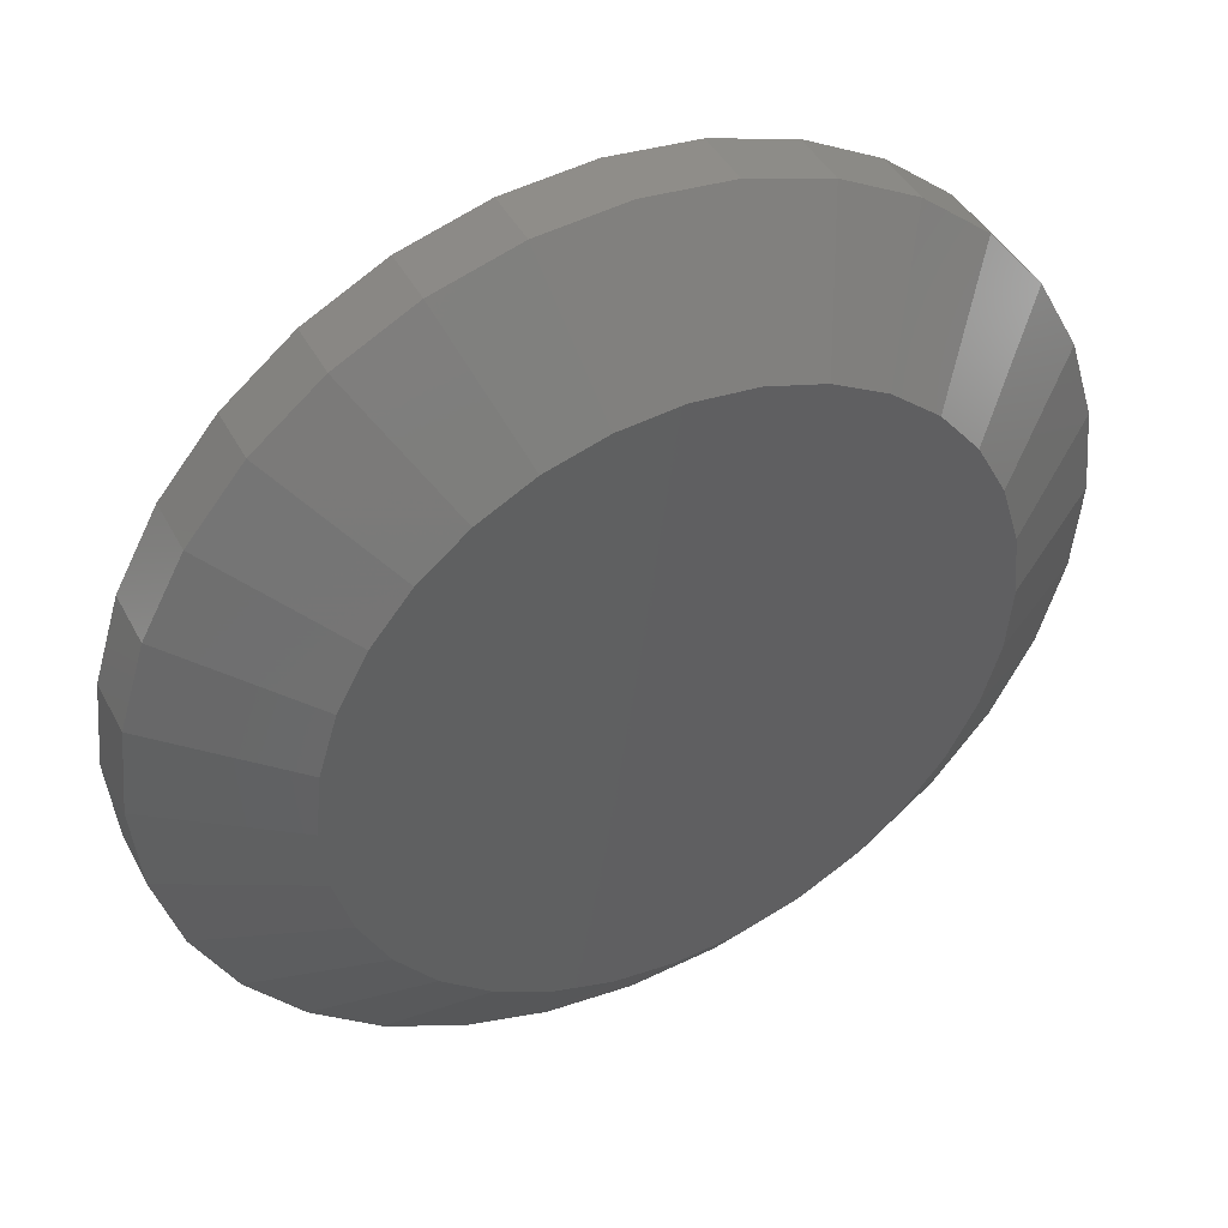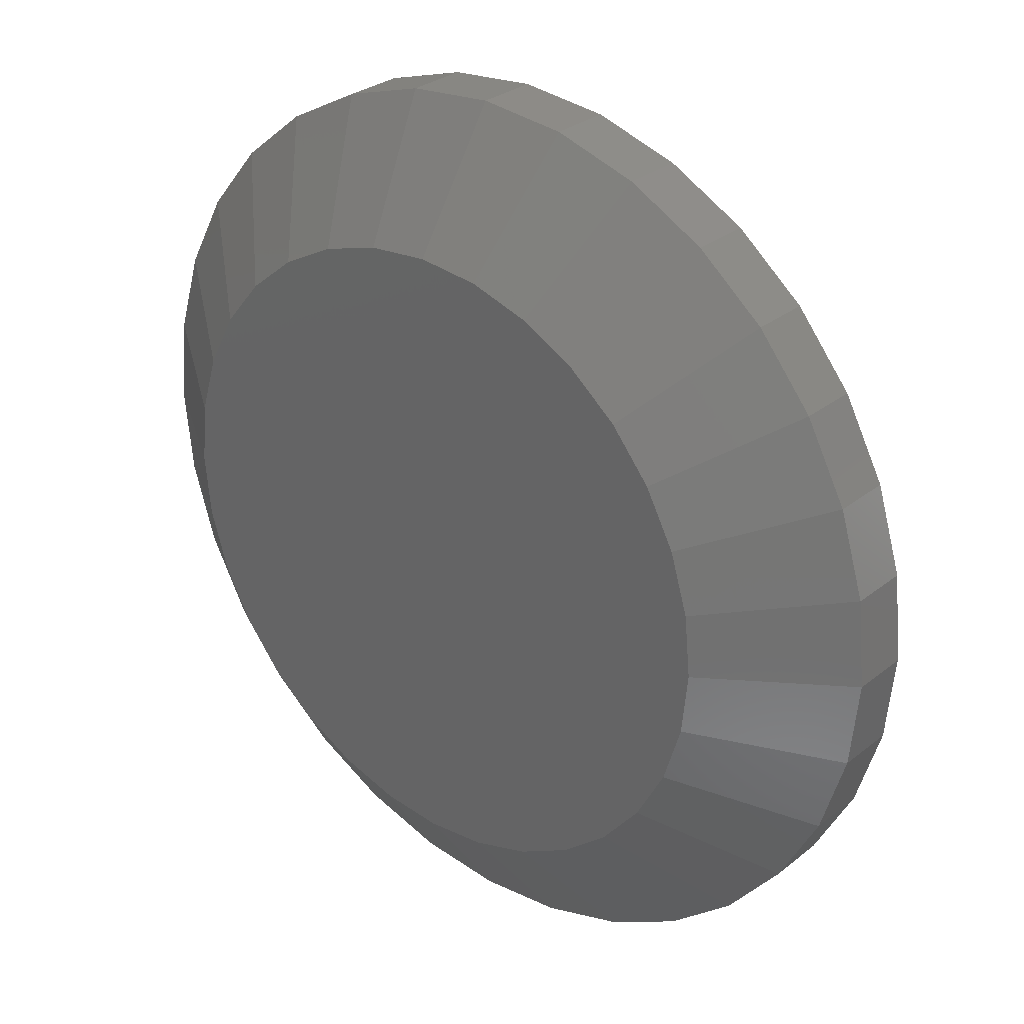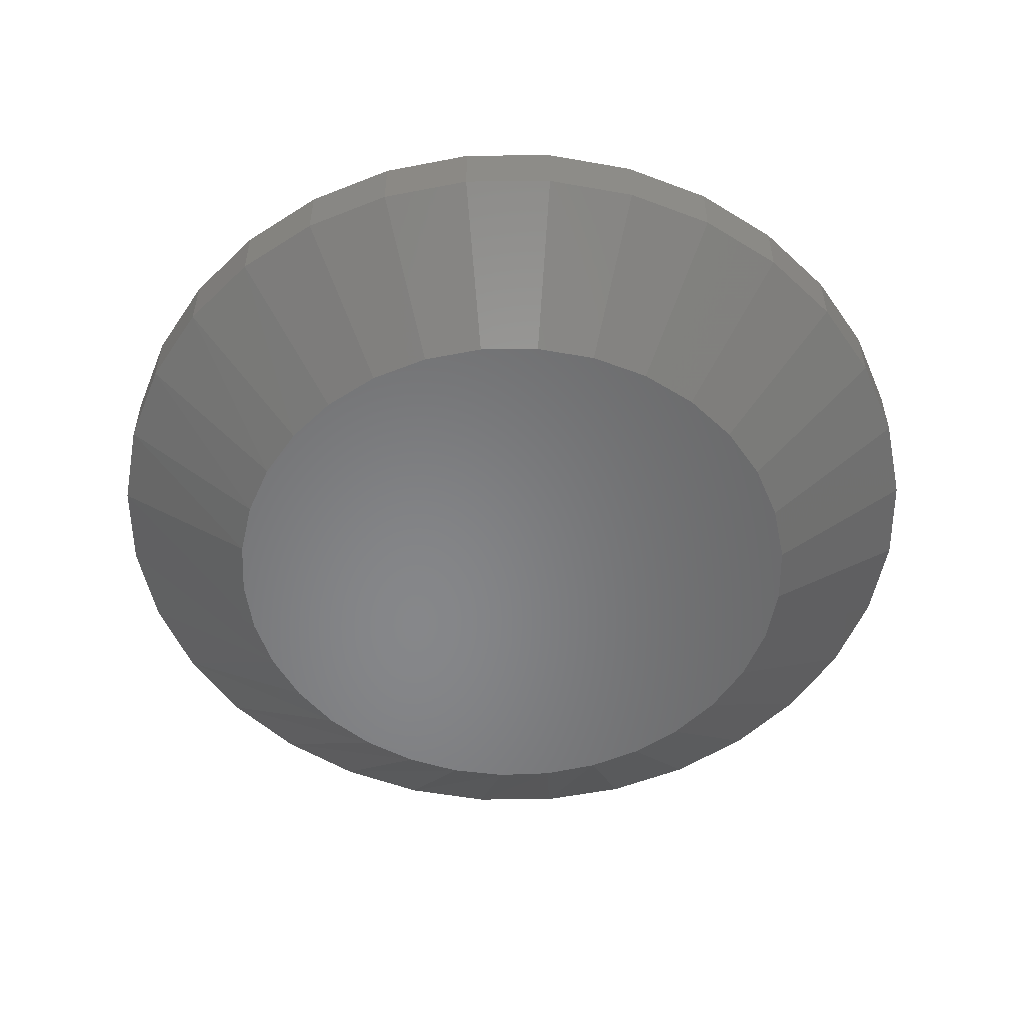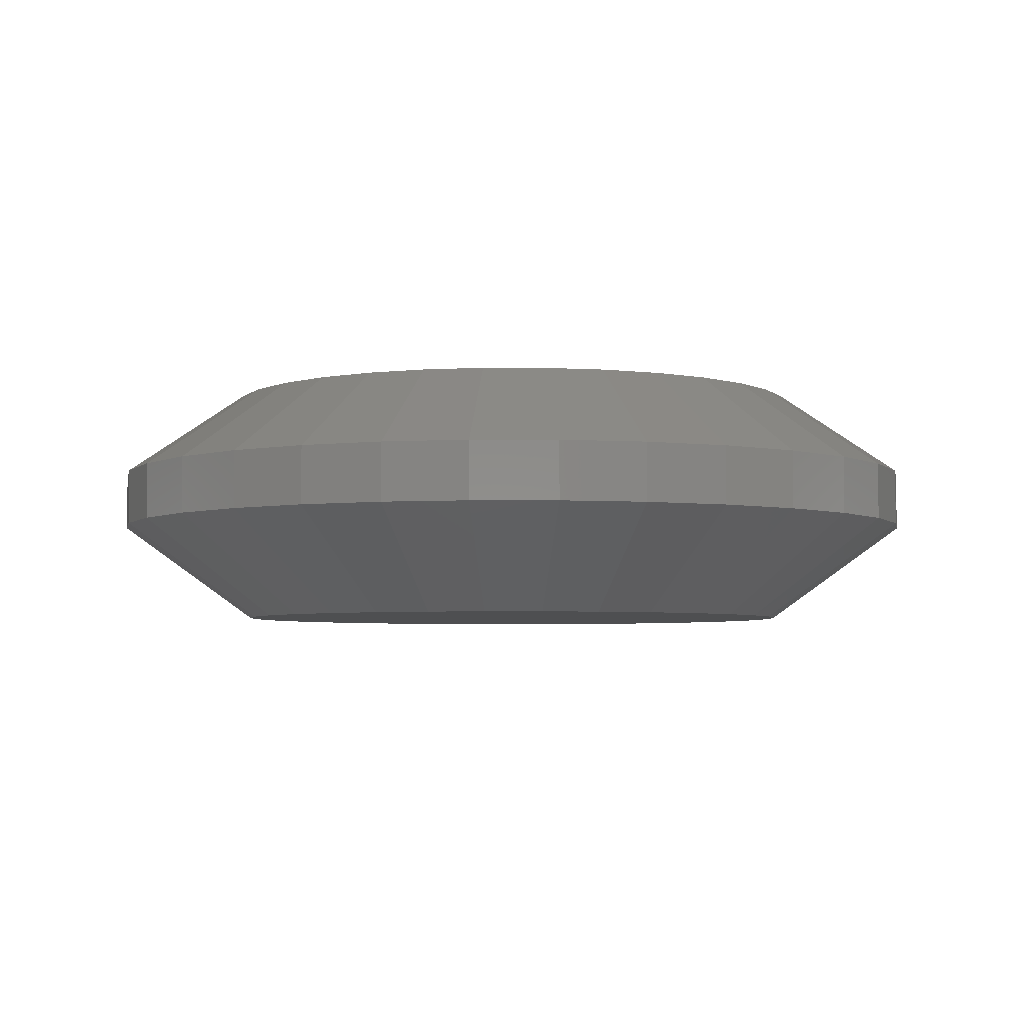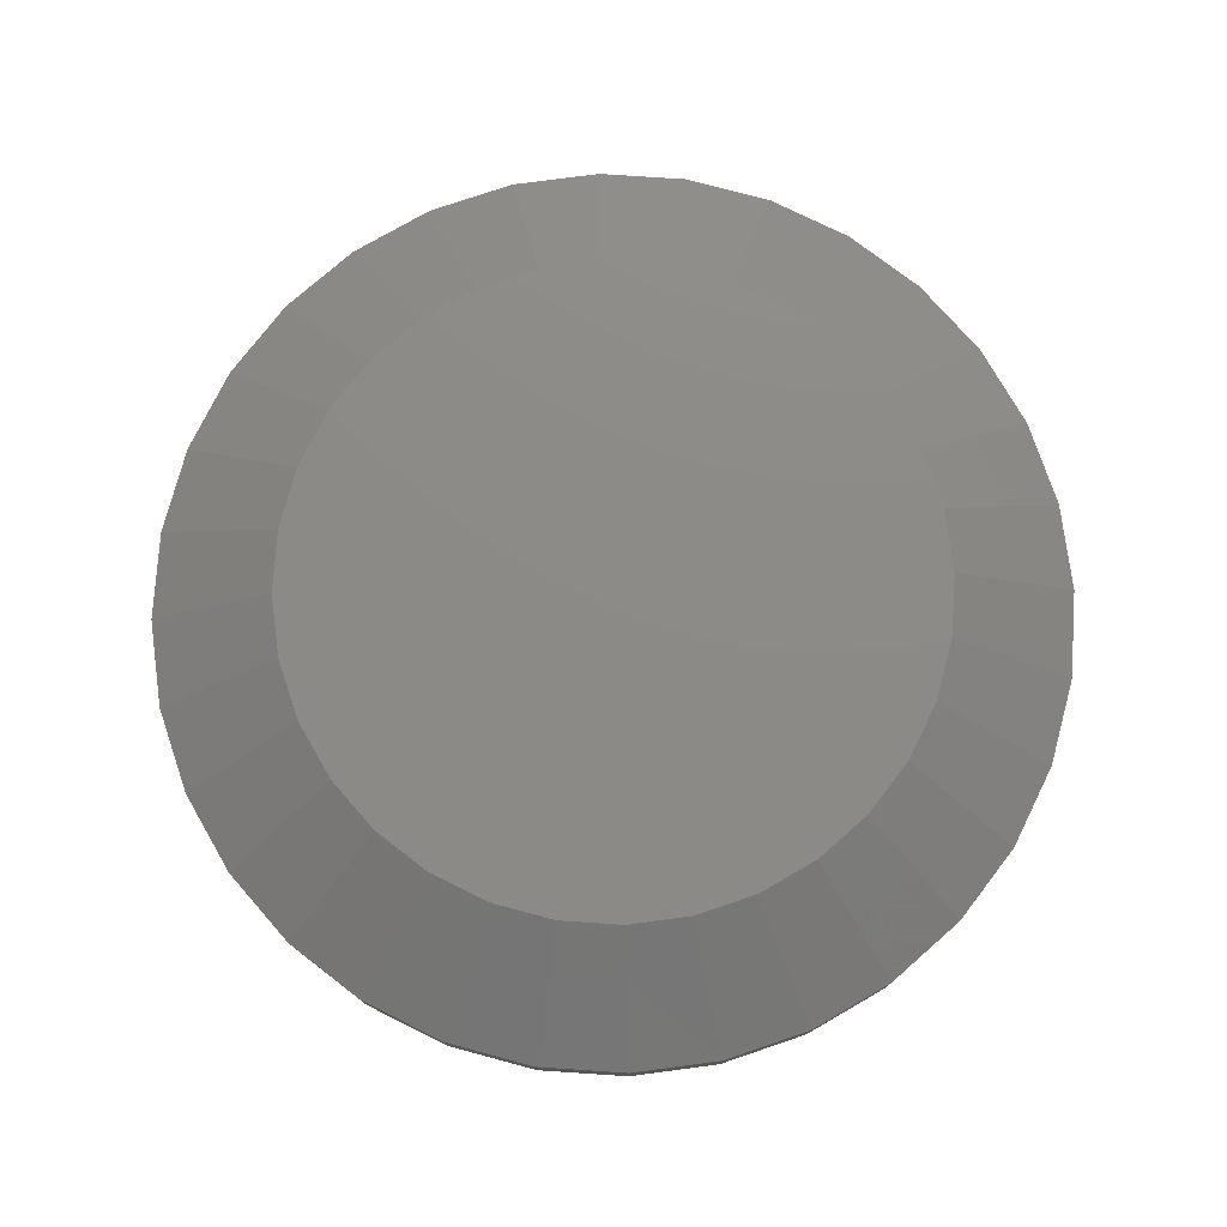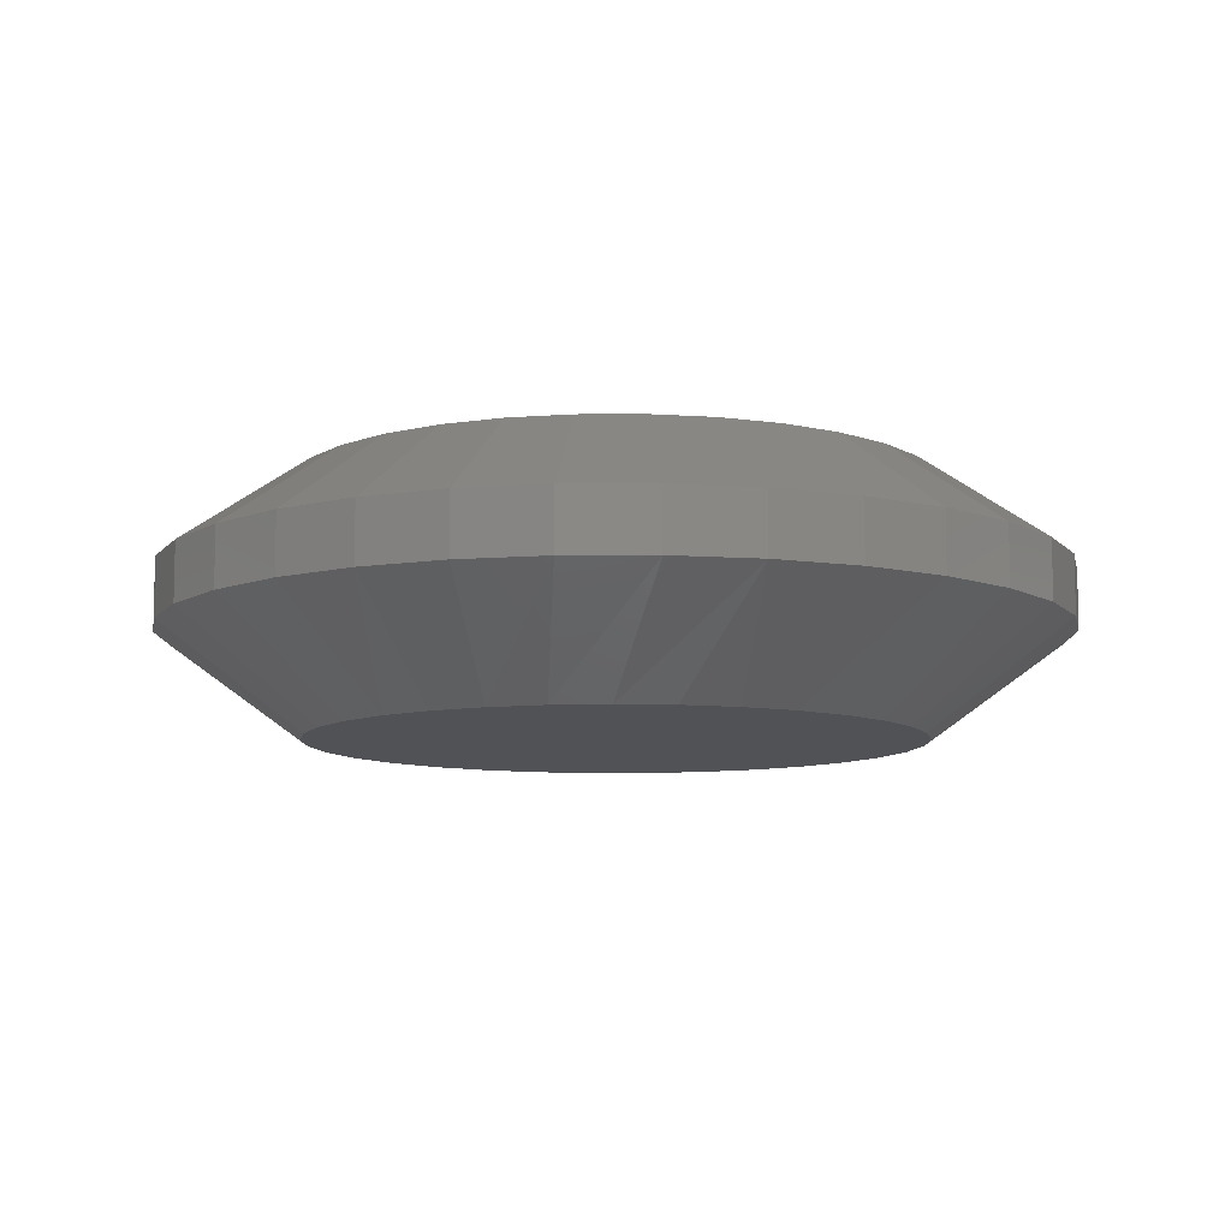
<metadata>
{"format":"stl","ext":"stl","renderer":"f3d","projection":"perspective","resolution":1024,"background":"white","views":[{"elev":43.1,"azim":-26.1,"up":"+Y"},{"elev":29.5,"azim":40.8,"up":"+Y"},{"elev":-53.7,"azim":129.9,"up":"+Z"},{"elev":-4.3,"azim":-140.9,"up":"+Z"},{"elev":76.8,"azim":76.9,"up":"+Z"},{"elev":-9.1,"azim":-4.9,"up":"+Z"}]}
</metadata>
<code>
# stl→obj: 129 verts, 254 faces
v 0.7184 -1.74e-16 0.1641
v 0.7184 -1.74e-16 0.2578
v 0.7048 -0.1386 0.1641
v 0.7048 -0.1386 0.2578
v 0.6643 -0.2719 0.1641
v 0.6643 -0.2719 0.2578
v 0.5987 -0.3947 0.1641
v 0.5987 -0.3947 0.2578
v 0.5103 -0.5024 0.1641
v 0.5103 -0.5024 0.2578
v 0.4026 -0.5908 0.1641
v 0.4026 -0.5908 0.2578
v 0.2798 -0.6564 0.1641
v 0.2798 -0.6564 0.2578
v 0.1465 -0.6969 0.1641
v 0.1465 -0.6969 0.2578
v 0.007895 -0.7105 0.1641
v 0.007895 -0.7105 0.2578
v -0.1307 -0.6969 0.1641
v -0.1307 -0.6969 0.2578
v -0.264 -0.6564 0.1641
v -0.264 -0.6564 0.2578
v -0.3869 -0.5908 0.1641
v -0.3869 -0.5908 0.2578
v -0.4945 -0.5024 0.1641
v -0.4945 -0.5024 0.2578
v -0.5829 -0.3947 0.1641
v -0.5829 -0.3947 0.2578
v -0.6485 -0.2719 0.1641
v -0.6485 -0.2719 0.2578
v -0.689 -0.1386 0.1641
v -0.689 -0.1386 0.2578
v -0.7026 8.701e-17 0.1641
v -0.7026 8.701e-17 0.2578
v -0.689 0.1386 0.1641
v -0.689 0.1386 0.2578
v -0.6485 0.2719 0.1641
v -0.6485 0.2719 0.2578
v -0.5829 0.3947 0.1641
v -0.5829 0.3947 0.2578
v -0.4945 0.5024 0.1641
v -0.4945 0.5024 0.2578
v -0.3869 0.5908 0.1641
v -0.3869 0.5908 0.2578
v -0.264 0.6564 0.1641
v -0.264 0.6564 0.2578
v -0.1307 0.6969 0.1641
v -0.1307 0.6969 0.2578
v 0.007895 0.7105 0.1641
v 0.007895 0.7105 0.2578
v 0.1465 0.6969 0.1641
v 0.1465 0.6969 0.2578
v 0.2798 0.6564 0.1641
v 0.2798 0.6564 0.2578
v 0.4026 0.5908 0.1641
v 0.4026 0.5908 0.2578
v 0.5103 0.5024 0.1641
v 0.5103 0.5024 0.2578
v 0.5987 0.3947 0.1641
v 0.5987 0.3947 0.2578
v 0.6643 0.2719 0.1641
v 0.6643 0.2719 0.2578
v 0.7048 0.1386 0.1641
v 0.7048 0.1386 0.2578
v 0.007895 0.484 0
v 0.1023 0.4747 0
v -0.08652 0.4747 0
v 0.05255 -0.4819 0
v -0.03676 -0.4819 0
v 0.1403 -0.4655 0
v -0.1245 -0.4655 0
v -0.2078 -0.4332 0
v 0.2236 -0.4332 0
v -0.2838 -0.3862 0
v 0.2995 -0.3862 0
v -0.3498 -0.326 0
v 0.3655 -0.326 0
v -0.4036 -0.2548 0
v 0.4194 -0.2548 0
v -0.4434 -0.1748 0
v 0.4592 -0.1748 0
v -0.4678 -0.08893 0
v 0.4836 -0.08893 0
v -0.4761 6.854e-08 0
v 0.4919 2.923e-16 0
v -0.4668 0.09442 0
v 0.4826 0.09442 0
v -0.4392 0.1852 0
v 0.455 0.1852 0
v -0.3945 0.2689 0
v 0.4103 0.2689 0
v -0.3343 0.3422 0
v 0.3501 0.3422 0
v -0.261 0.4024 0
v 0.2768 0.4024 0
v -0.1773 0.4471 0
v 0.1931 0.4471 0
v -0.09109 0.4977 0.3984
v 0.1069 0.4977 0.3984
v 0.007895 0.5074 0.3984
v 0.2021 0.4688 0.3984
v -0.1863 0.4688 0.3984
v 0.2898 0.4219 0.3984
v -0.274 0.4219 0.3984
v 0.3667 0.3588 0.3984
v -0.3509 0.3588 0.3984
v 0.4298 0.2819 0.3984
v -0.414 0.2819 0.3984
v 0.4767 0.1942 0.3984
v -0.4609 0.1942 0.3984
v 0.5055 0.09899 0.3984
v -0.4898 0.09899 0.3984
v 0.5153 4.56e-17 0.3984
v -0.4995 4.301e-07 0.3984
v 0.5055 -0.09899 0.3984
v -0.4898 -0.09899 0.3984
v 0.4767 -0.1942 0.3984
v -0.4609 -0.1942 0.3984
v 0.4298 -0.2819 0.3984
v -0.414 -0.2819 0.3984
v 0.3667 -0.3588 0.3984
v -0.3509 -0.3588 0.3984
v 0.2898 -0.4219 0.3984
v -0.274 -0.4219 0.3984
v 0.2021 -0.4688 0.3984
v -0.1863 -0.4688 0.3984
v 0.1069 -0.4977 0.3984
v -0.09109 -0.4977 0.3984
v 0.007895 -0.5074 0.3984
f 1 2 3
f 3 2 4
f 3 4 5
f 5 4 6
f 5 6 7
f 7 6 8
f 7 8 9
f 9 8 10
f 9 10 11
f 11 10 12
f 11 12 13
f 13 12 14
f 13 14 15
f 15 14 16
f 15 16 17
f 17 16 18
f 17 18 19
f 19 18 20
f 19 20 21
f 21 20 22
f 21 22 23
f 23 22 24
f 23 24 25
f 25 24 26
f 25 26 27
f 27 26 28
f 27 28 29
f 29 28 30
f 29 30 31
f 31 30 32
f 31 32 33
f 33 32 34
f 33 34 35
f 35 34 36
f 35 36 37
f 37 36 38
f 37 38 39
f 39 38 40
f 39 40 41
f 41 40 42
f 41 42 43
f 43 42 44
f 43 44 45
f 45 44 46
f 45 46 47
f 47 46 48
f 47 48 49
f 49 48 50
f 49 50 51
f 51 50 52
f 51 52 53
f 53 52 54
f 53 54 55
f 55 54 56
f 55 56 57
f 57 56 58
f 57 58 59
f 59 58 60
f 59 60 61
f 61 60 62
f 61 62 63
f 63 62 64
f 63 64 1
f 1 64 2
f 65 66 67
f 68 69 70
f 69 71 70
f 70 71 72
f 70 72 73
f 73 72 74
f 73 74 75
f 75 74 76
f 75 76 77
f 77 76 78
f 77 78 79
f 79 78 80
f 79 80 81
f 81 80 82
f 81 82 83
f 83 82 84
f 83 84 85
f 85 84 86
f 85 86 87
f 87 86 88
f 87 88 89
f 89 88 90
f 89 90 91
f 91 90 92
f 91 92 93
f 93 92 94
f 93 94 95
f 95 94 96
f 95 96 97
f 97 96 67
f 97 67 66
f 97 53 95
f 47 65 67
f 49 66 65
f 65 47 49
f 91 59 89
f 89 59 61
f 89 61 87
f 87 61 63
f 87 63 85
f 85 63 1
f 39 90 37
f 37 90 88
f 37 88 35
f 35 88 86
f 35 86 33
f 33 86 84
f 59 91 57
f 57 91 93
f 57 93 55
f 55 93 95
f 55 95 53
f 53 97 51
f 51 97 66
f 51 66 49
f 47 67 45
f 45 67 96
f 45 96 43
f 90 39 92
f 92 39 41
f 92 41 94
f 94 41 43
f 94 43 96
f 78 27 80
f 80 27 29
f 80 29 82
f 82 29 31
f 82 31 84
f 84 31 33
f 7 79 5
f 5 79 81
f 5 81 3
f 3 81 83
f 3 83 1
f 1 83 85
f 69 17 71
f 71 17 19
f 71 19 72
f 72 19 21
f 72 21 74
f 74 21 23
f 74 23 76
f 76 23 25
f 76 25 78
f 78 25 27
f 17 69 15
f 15 69 68
f 15 68 70
f 75 9 73
f 73 9 11
f 73 11 70
f 70 11 13
f 70 13 15
f 79 7 77
f 77 7 9
f 77 9 75
f 98 99 100
f 99 98 101
f 101 98 102
f 101 102 103
f 103 102 104
f 103 104 105
f 105 104 106
f 105 106 107
f 107 106 108
f 107 108 109
f 109 108 110
f 109 110 111
f 111 110 112
f 111 112 113
f 113 112 114
f 113 114 115
f 115 114 116
f 115 116 117
f 117 116 118
f 117 118 119
f 119 118 120
f 119 120 121
f 121 120 122
f 121 122 123
f 123 122 124
f 123 124 125
f 125 124 126
f 125 126 127
f 127 126 128
f 127 128 129
f 124 22 126
f 127 129 16
f 129 128 18
f 18 16 129
f 6 119 8
f 119 6 117
f 117 6 4
f 117 4 115
f 115 4 2
f 115 2 113
f 118 28 120
f 28 118 30
f 30 118 116
f 30 116 32
f 32 116 114
f 32 114 34
f 22 124 24
f 24 124 122
f 24 122 26
f 26 122 120
f 26 120 28
f 18 128 20
f 20 128 126
f 20 126 22
f 12 125 14
f 14 125 127
f 14 127 16
f 125 12 123
f 123 12 10
f 123 10 121
f 121 10 8
f 121 8 119
f 103 54 101
f 98 100 48
f 100 99 50
f 50 48 100
f 38 108 40
f 108 38 110
f 110 38 36
f 110 36 112
f 112 36 34
f 112 34 114
f 109 60 107
f 60 109 62
f 62 109 111
f 62 111 64
f 64 111 113
f 64 113 2
f 54 103 56
f 56 103 105
f 56 105 58
f 58 105 107
f 58 107 60
f 50 99 52
f 52 99 101
f 52 101 54
f 44 102 46
f 46 102 98
f 46 98 48
f 102 44 104
f 104 44 42
f 104 42 106
f 106 42 40
f 106 40 108

</code>
